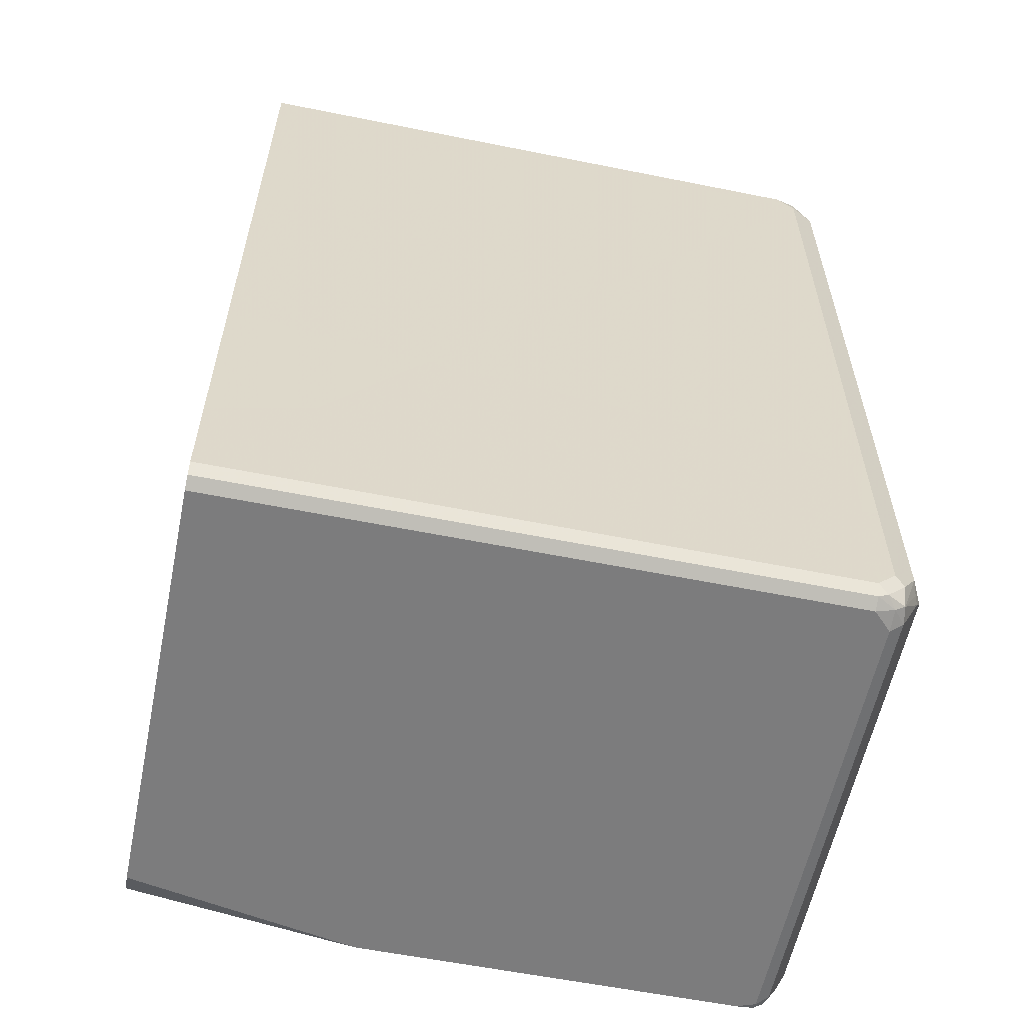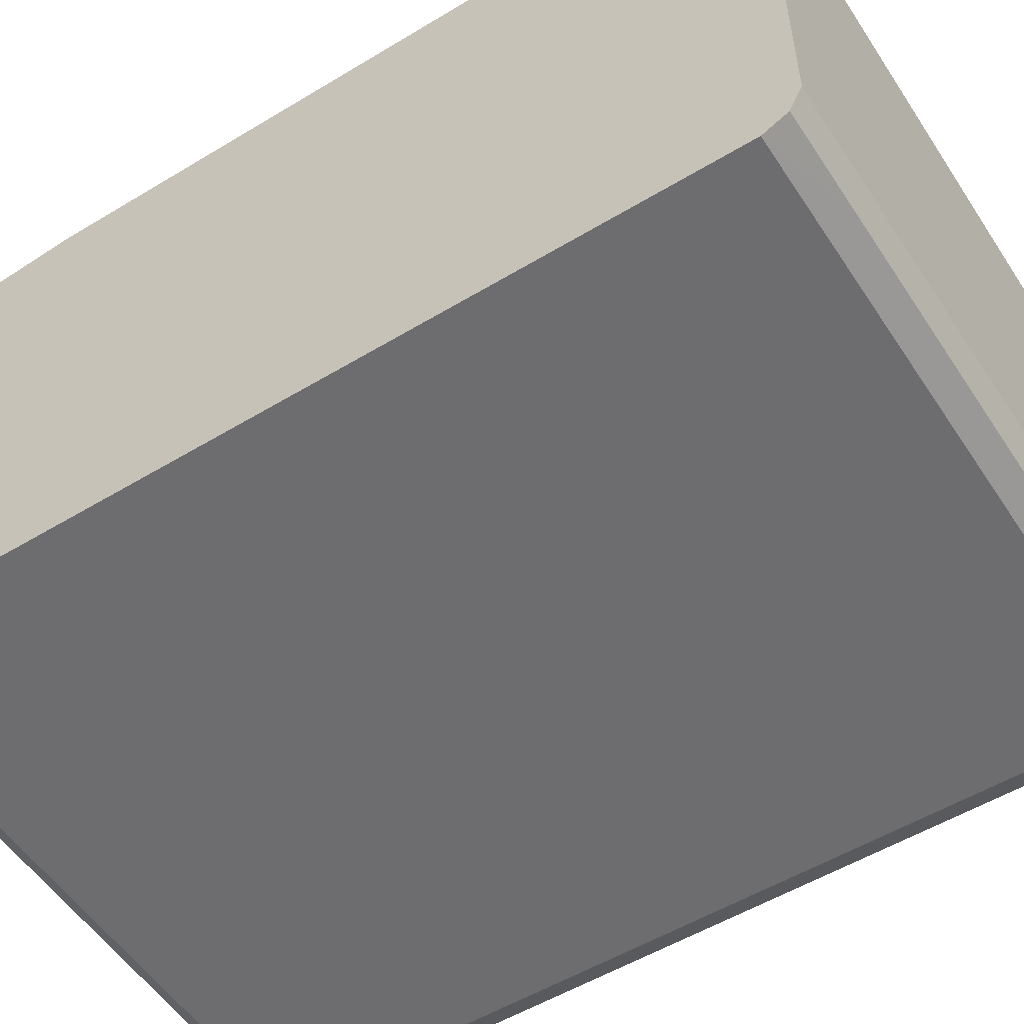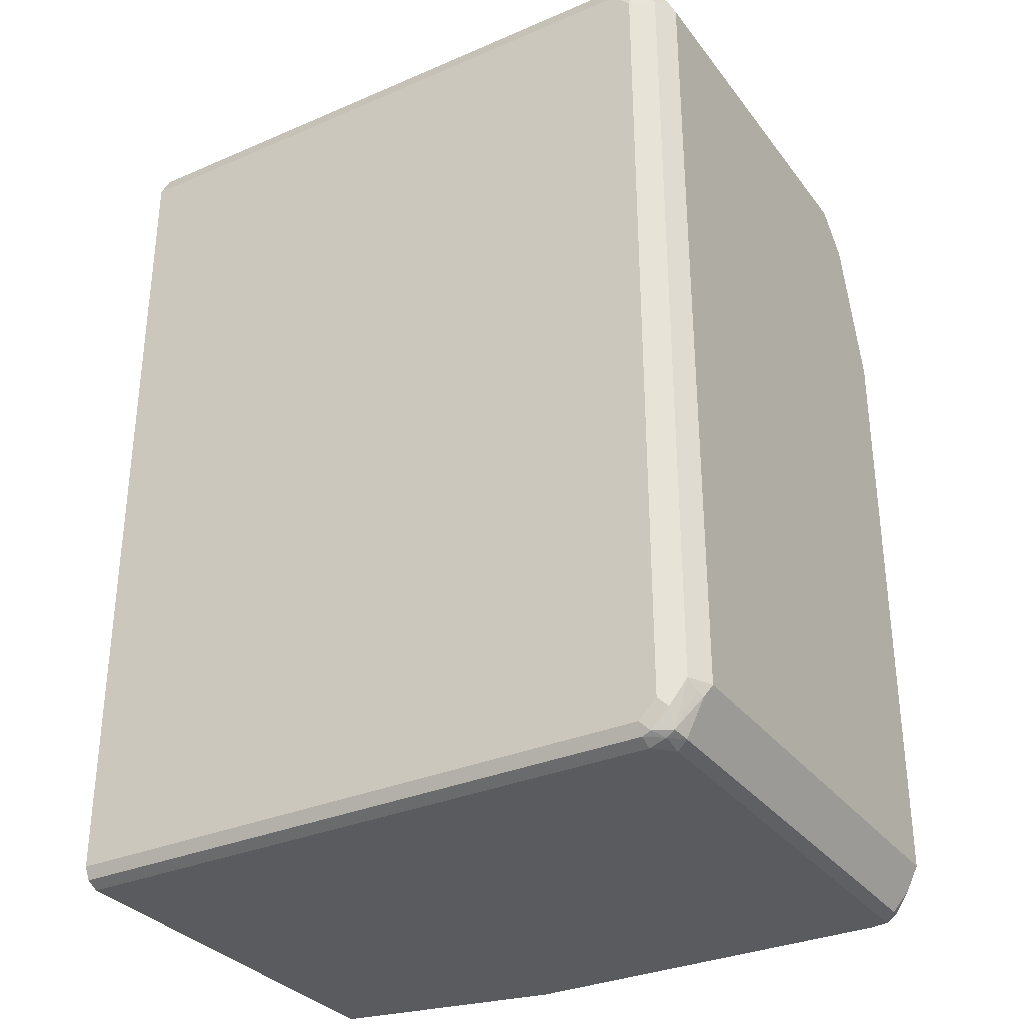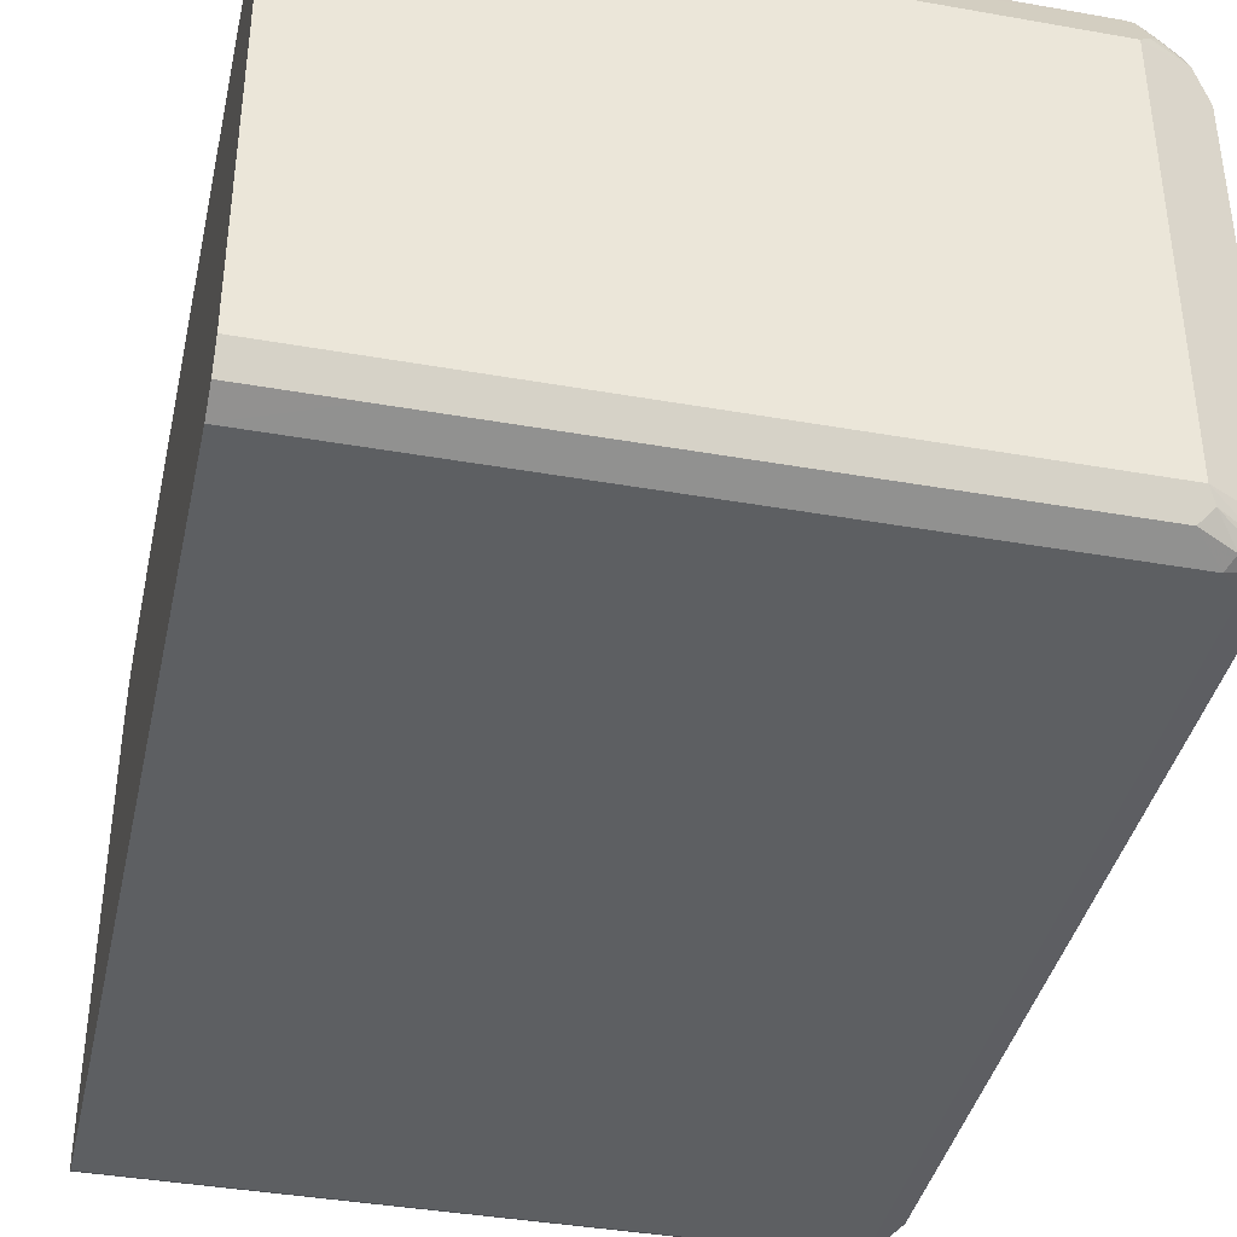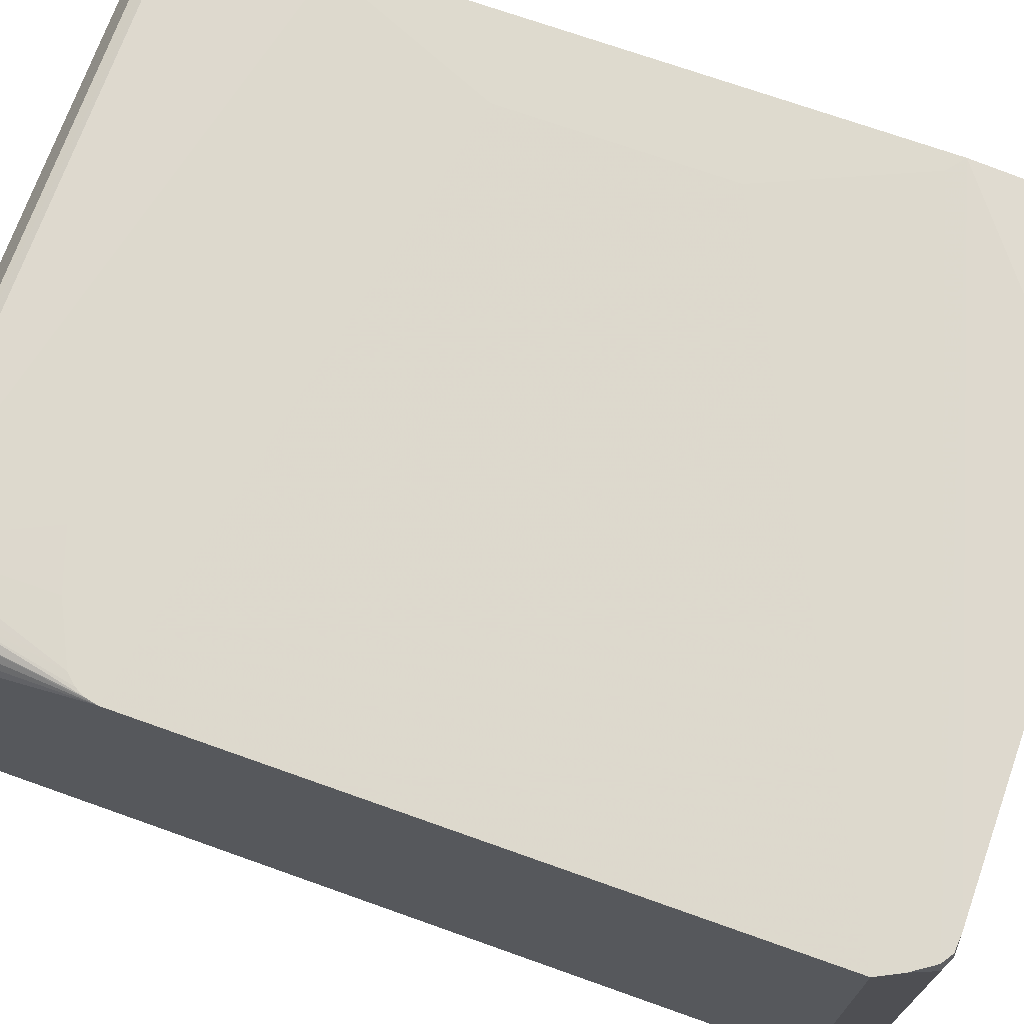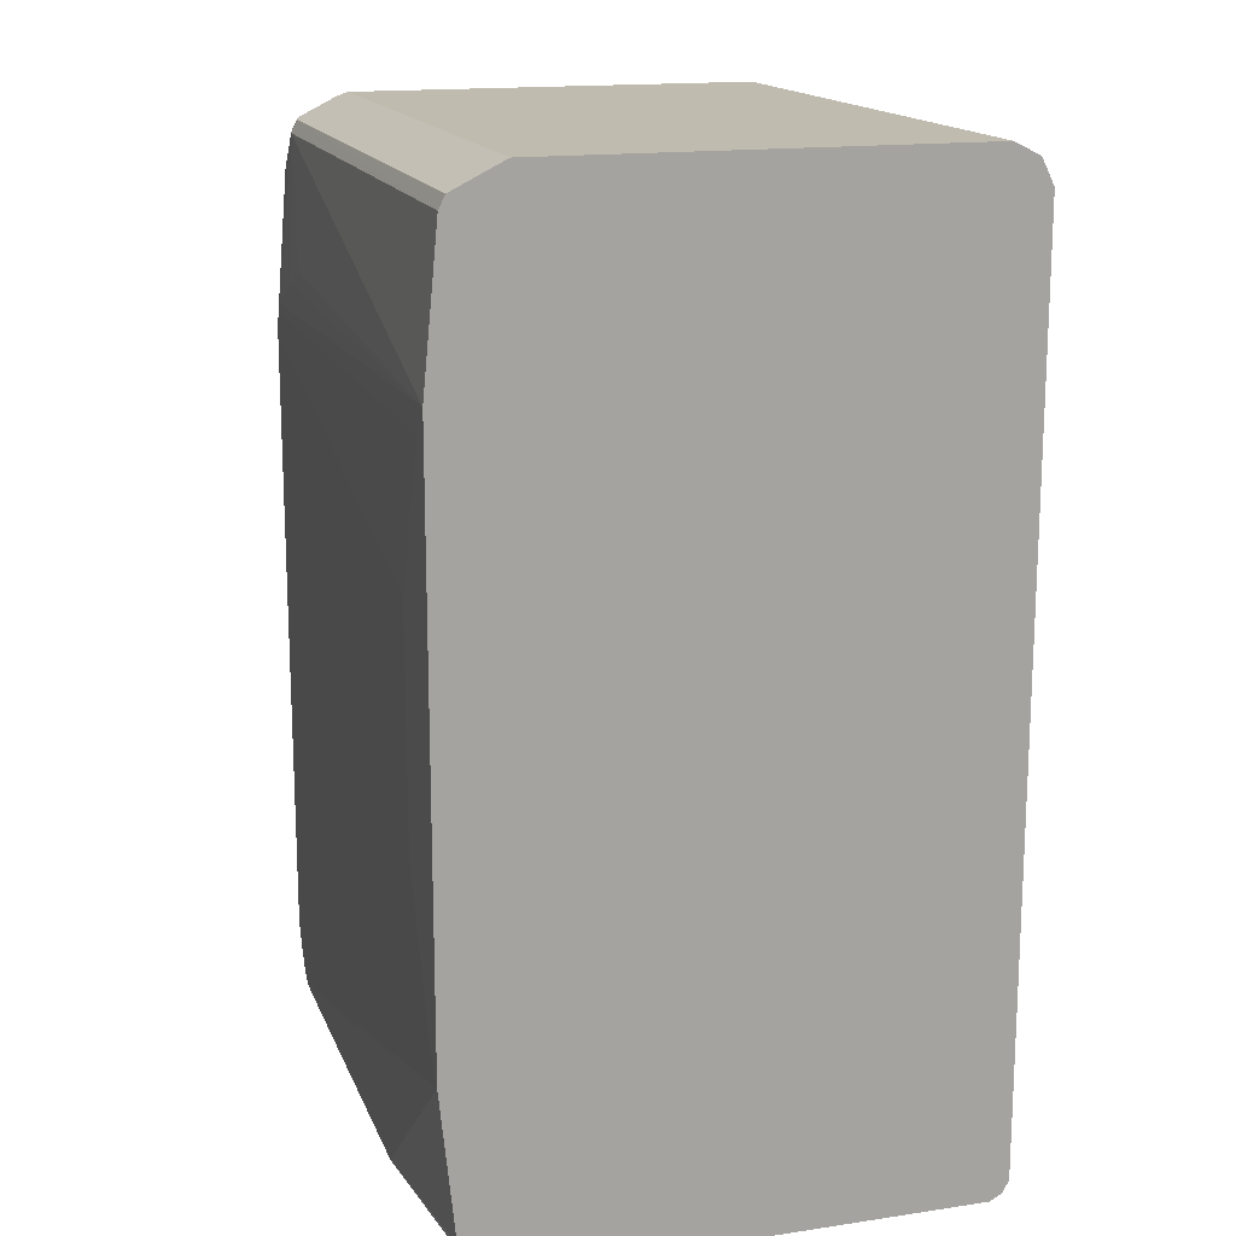
<metadata>
{"format":"obj","ext":"obj","renderer":"f3d","projection":"perspective","resolution":1024,"background":"white","views":[{"elev":-58.8,"azim":168.3,"up":"+Y"},{"elev":-54.1,"azim":122.7,"up":"+Z"},{"elev":-32.2,"azim":-149.0,"up":"+Y"},{"elev":-39.5,"azim":167.6,"up":"+Z"},{"elev":71.3,"azim":-70.4,"up":"+Z"},{"elev":16.1,"azim":72.9,"up":"+Y"}]}
</metadata>
<code>
v -0.7298 0.3649 -0.3302
v -0.7878 0.3359 -0.3302
v -0.7298 0.3649 0.0521
v -0.7878 0.3359 0.03474
v -0.7733 0.3432 0.06081
v -0.7733 0.3345 0.07817
v -0.7472 0.3541 0.06947
v -0.7559 0.3345 0.09554
v -0.7733 0.3171 0.09554
v -0.7907 0.3171 0.06081
v -0.795 0.3149 0.0521
v -0.795 0.2976 0.06947
v -0.7994 0.3128 0.03474
v -0.7994 0.3128 -0.3302
v -0.795 0.3215 -0.3389
v -0.769 0.3388 -0.3562
v -0.7668 0.3432 -0.3475
v -0.7357 0.3591 -0.3418
v -0.753 0.3417 -0.3591
v -0.7241 0.3533 -0.3534
v -0.7472 0.3302 -0.3649
v -0.249 0.3533 -0.3534
v -0.249 0.3649 -0.3302
v -0.1652 0.3649 -0.3302
v -0.1652 0.3533 -0.3533
v -0.1652 0.3302 -0.3649
v -0.1652 0.3649 0.05213
v -0.7298 0.3417 0.09847
v -0.1652 0.3417 0.09843
v -0.1652 0.3302 0.1042
v -0.249 0.3302 0.1042
v -0.7298 0.3302 0.1042
v -0.7472 0.3323 0.09991
v -0.7386 0.3432 0.09554
v -0.7386 0.3605 0.06081
v -0.7646 0.3149 0.09991
v -0.7472 0.3128 0.1042
v -0.7829 0.1701 0.1106
v -0.7304 0.1964 0.1106
v -0.1652 0.1928 0.1178
v -0.1871 0.1691 0.1178
v -0.7919 0.1601 0.1106
v -0.7646 0.2954 0.1042
v -0.7762 0.3012 0.09847
v -0.7966 0.1514 0.1106
v -0.7994 0.139 0.1106
v -0.7878 0.2722 0.09265
v -0.7936 0.2838 0.08106
v -0.7907 0.2997 0.07817
v -0.7994 0.278 0.06947
v -0.7994 -0.4518 0.1106
v -0.2452 0.03281 0.1178
v -0.2452 -0.1757 0.1178
v -0.1815 -0.3205 0.1178
v -0.1652 -0.3335 0.1178
v -0.7738 -0.4957 0.1106
v -0.7878 -0.475 0.1106
v -0.7762 -0.4981 0.09847
v -0.7762 -0.4981 -0.3359
v -0.7646 -0.504 0.1042
v -0.7634 -0.5027 0.1106
v -0.7472 -0.504 0.1106
v -0.3823 -0.504 0.1106
v -0.1652 -0.504 0.06947
v -0.1652 -0.4923 0.09267
v -0.1652 -0.4981 -0.3591
v -0.1652 -0.504 -0.3476
v -0.249 -0.504 -0.3476
v -0.7472 -0.504 -0.3475
v -0.7472 -0.4981 -0.3591
v -0.7646 -0.4995 -0.3497
v -0.7646 -0.504 -0.3302
v -0.7733 -0.4952 -0.3519
v -0.7559 -0.4952 -0.3606
v -0.7472 -0.4865 -0.3649
v -0.7733 -0.4779 -0.3606
v -0.7878 -0.4518 -0.3534
v -0.7907 -0.4605 -0.3432
v -0.7994 -0.4518 -0.3302
v -0.7936 -0.4634 -0.3359
v -0.7878 0.3128 -0.3534
v -0.7646 0.3128 -0.3649
v -0.7646 -0.4692 -0.3649
v -0.1652 -0.4865 -0.3649
v -0.7668 0.3302 -0.3606
v -0.1652 -0.4692 0.1042
v -0.6777 0.214 0.1106
f 69 71 70
f 74 71 73
f 72 71 69
f 72 59 71
f 72 60 59
f 72 69 60
f 71 59 73
f 74 70 71
f 78 80 79
f 74 76 75
f 74 73 76
f 73 77 76
f 78 77 73
f 80 59 79
f 78 79 77
f 73 59 80
f 69 70 68
f 74 75 70
f 69 68 60
f 57 51 58
f 67 64 68
f 57 56 54
f 79 59 51
f 57 58 56
f 57 54 51
f 58 51 59
f 58 59 60
f 56 58 60
f 56 60 61
f 68 64 60
f 56 61 55
f 62 63 55
f 62 60 63
f 62 61 60
f 64 63 60
f 64 65 63
f 64 66 65
f 67 66 64
f 67 68 66
f 62 55 61
f 79 51 14
f 50 14 51
f 77 79 15
f 29 30 27
f 40 66 30
f 65 66 40
f 55 65 40
f 86 65 55
f 86 63 65
f 86 55 63
f 53 55 40
f 31 40 30
f 32 40 31
f 32 87 40
f 39 87 32
f 39 40 87
f 13 14 50
f 12 13 50
f 1 3 23
f 54 56 55
f 27 30 66
f 26 27 66
f 15 16 81
f 85 82 81
f 77 15 81
f 77 81 82
f 83 77 82
f 83 76 77
f 83 75 76
f 83 82 75
f 75 82 84
f 75 84 66
f 15 79 14
f 75 66 70
f 84 26 66
f 82 26 84
f 21 26 82
f 21 22 26
f 85 21 82
f 85 19 21
f 85 16 19
f 85 81 16
f 68 70 66
f 54 55 53
f 78 73 80
f 52 51 53
f 20 22 21
f 20 1 22
f 20 18 1
f 18 17 1
f 17 2 1
f 22 1 23
f 22 23 24
f 25 22 24
f 20 21 19
f 25 26 22
f 24 27 26
f 24 23 27
f 27 23 3
f 28 27 3
f 28 29 27
f 28 30 29
f 28 31 30
f 28 32 31
f 25 24 26
f 28 33 32
f 20 19 18
f 18 16 17
f 2 3 1
f 4 3 2
f 4 5 3
f 6 5 4
f 6 7 5
f 6 8 7
f 6 9 8
f 6 10 9
f 18 19 16
f 6 4 10
f 11 12 10
f 11 13 12
f 11 4 13
f 4 2 13
f 2 14 13
f 2 15 14
f 2 16 15
f 17 16 2
f 11 10 4
f 28 34 33
f 54 53 51
f 35 34 3
f 44 48 47
f 44 9 48
f 44 36 9
f 49 48 9
f 49 12 48
f 49 10 12
f 49 9 10
f 48 12 50
f 44 47 46
f 46 47 48
f 46 51 52
f 46 52 45
f 41 45 52
f 41 42 45
f 43 45 42
f 41 52 40
f 52 53 40
f 28 3 34
f 46 50 51
f 44 46 45
f 46 48 50
f 44 43 36
f 35 7 34
f 44 45 43
f 35 5 7
f 35 3 5
f 7 8 34
f 33 8 9
f 33 9 36
f 33 36 37
f 33 37 32
f 33 34 8
f 38 32 37
f 38 39 32
f 38 40 39
f 38 41 40
f 38 42 41
f 38 43 42
f 38 37 43
f 43 37 36

</code>
